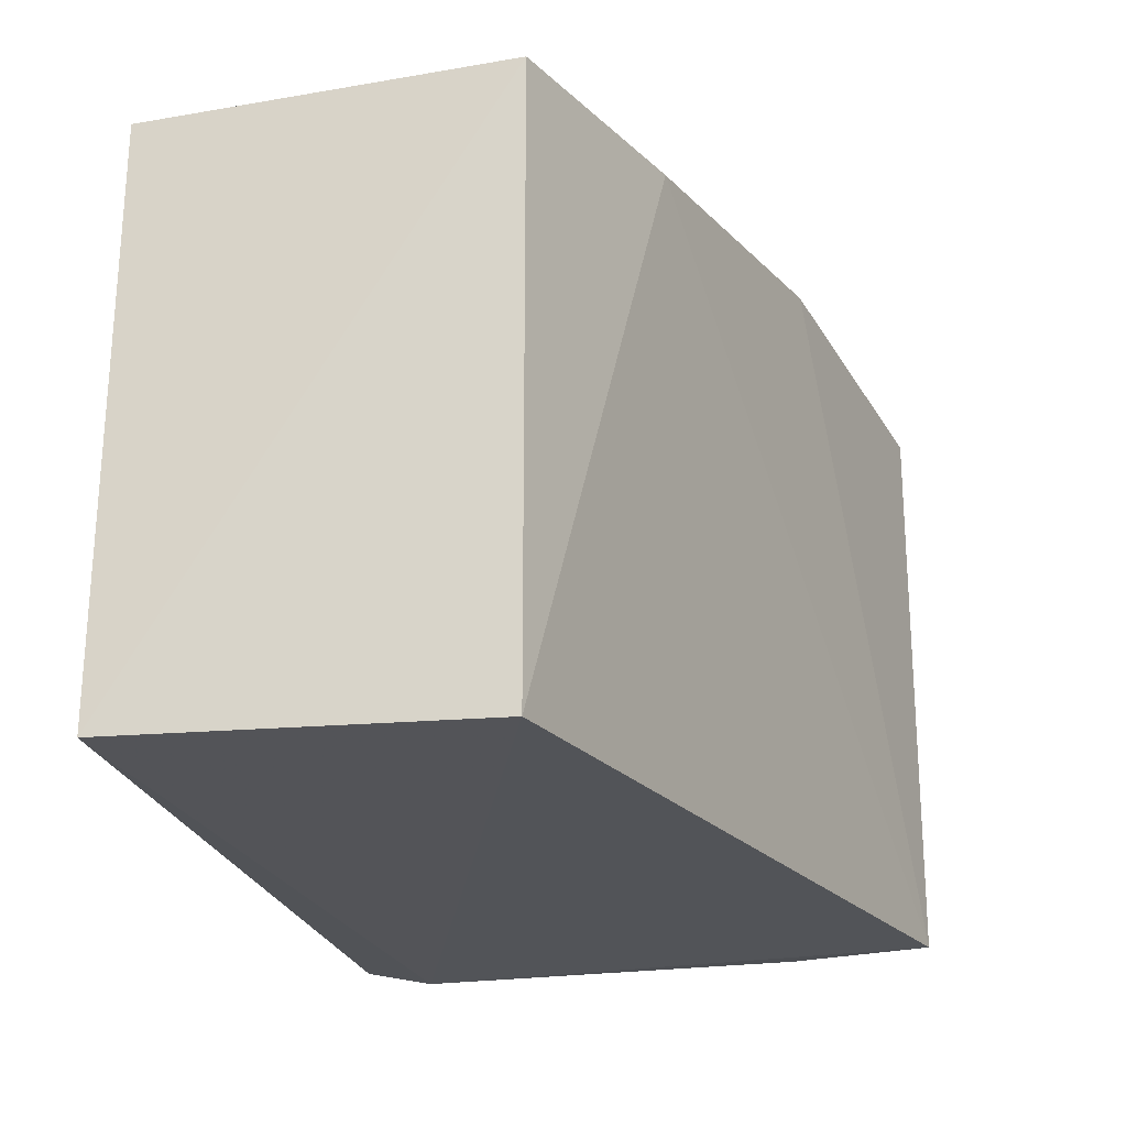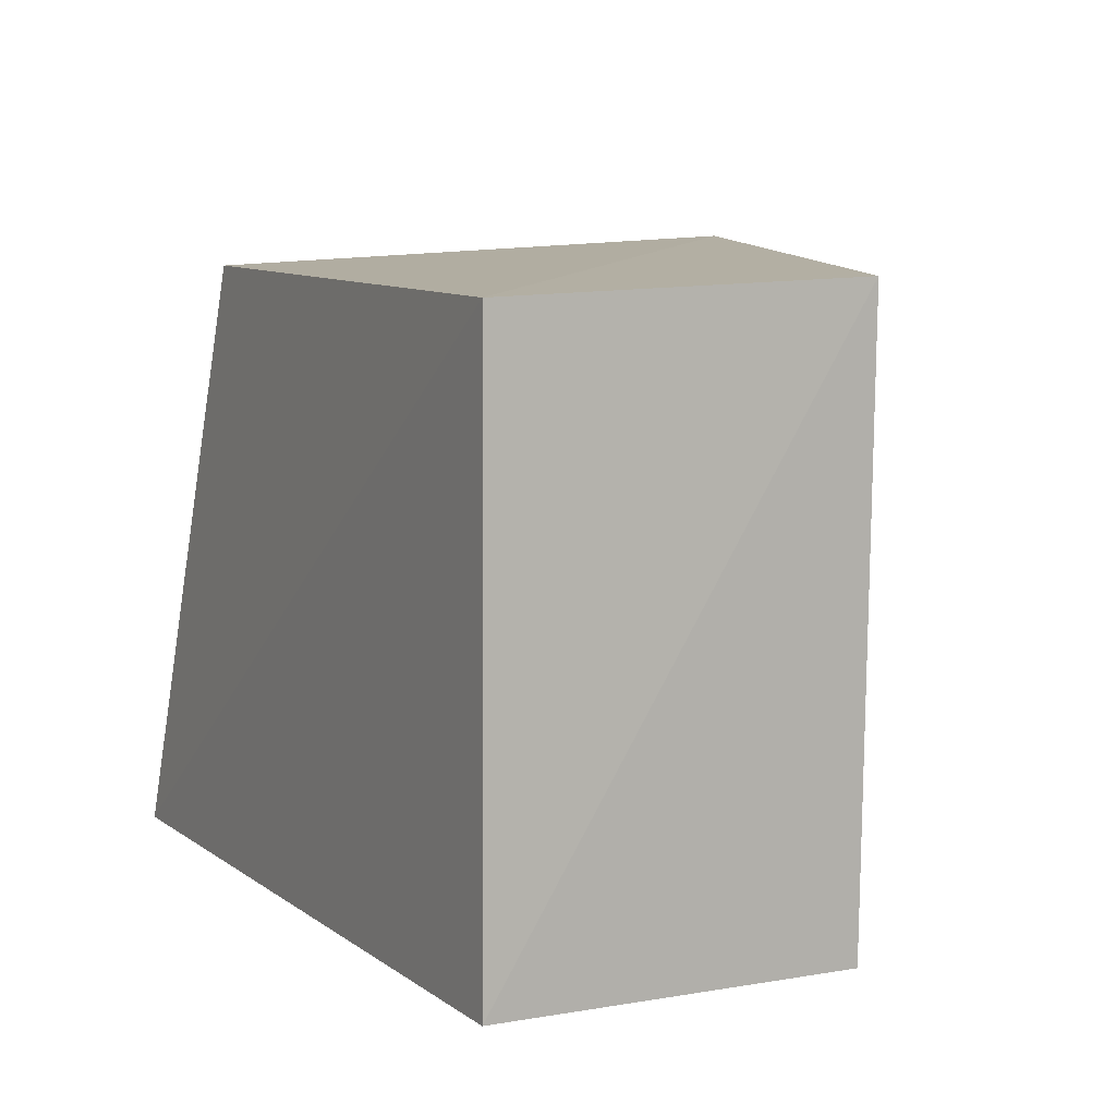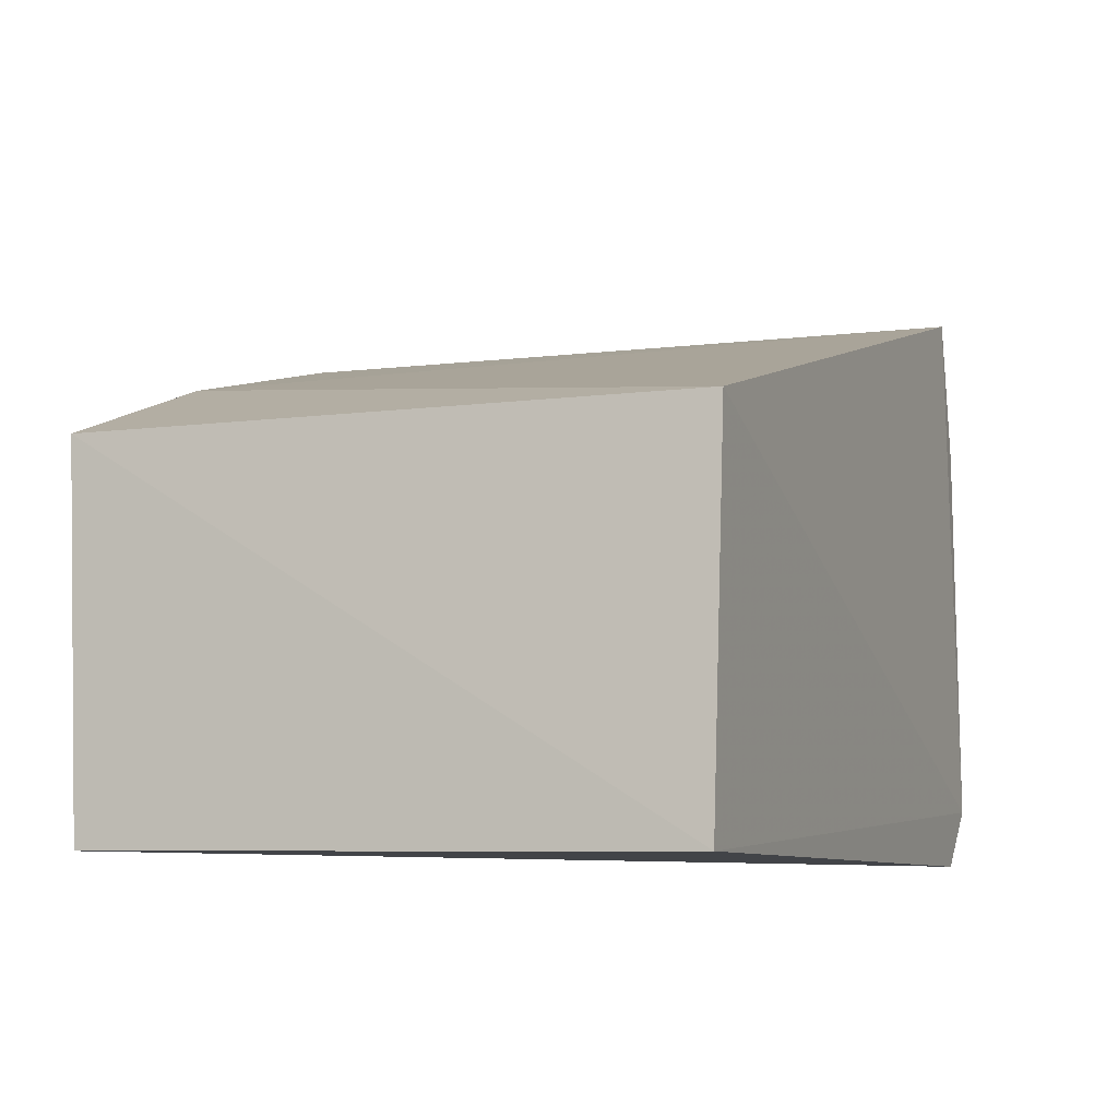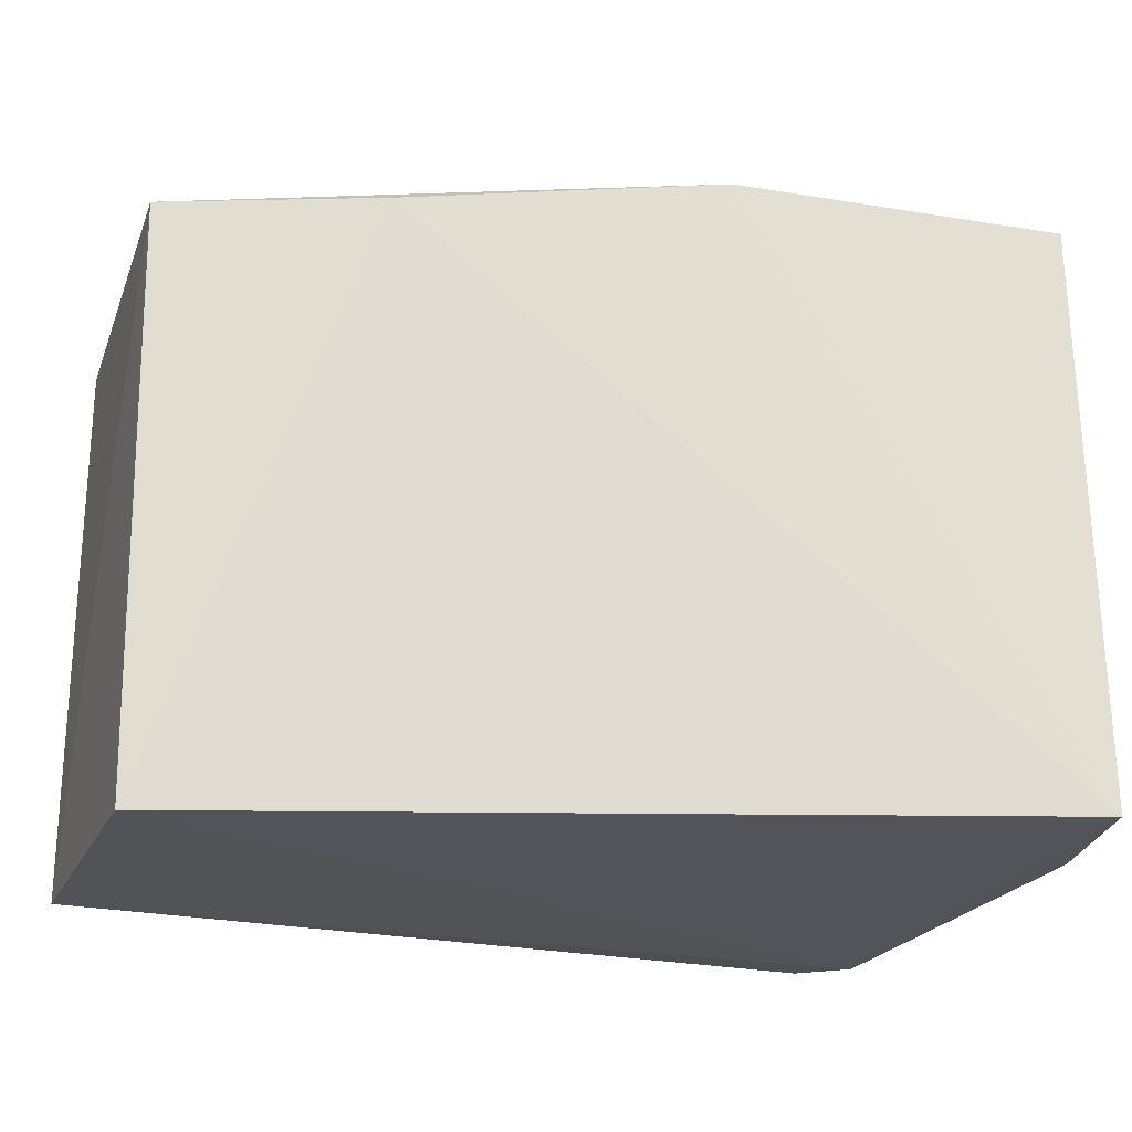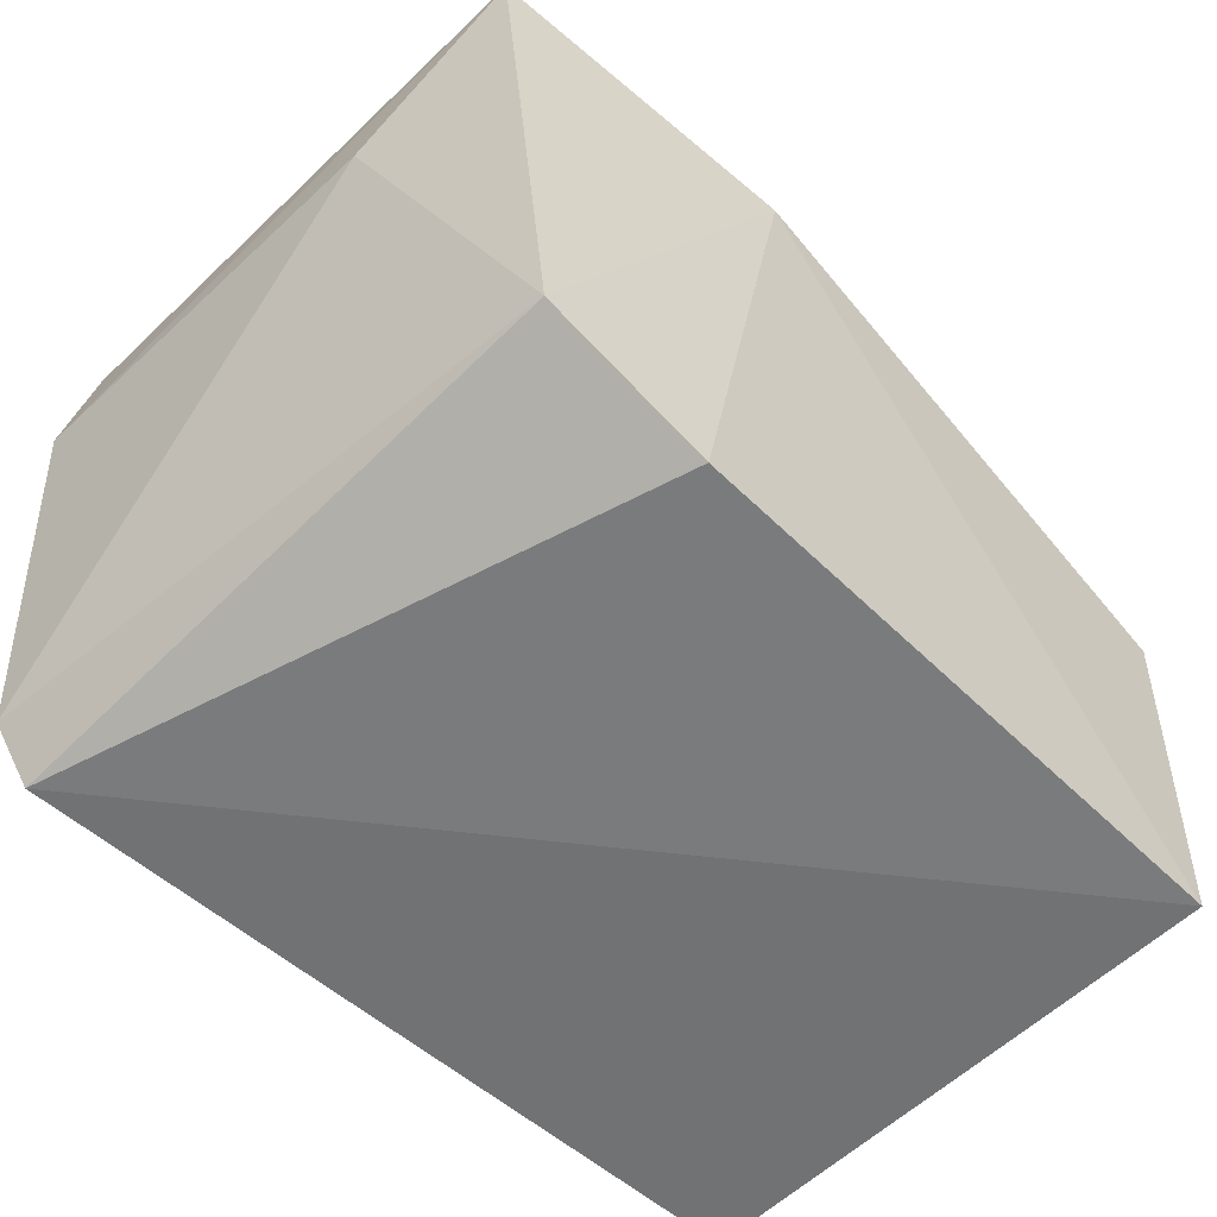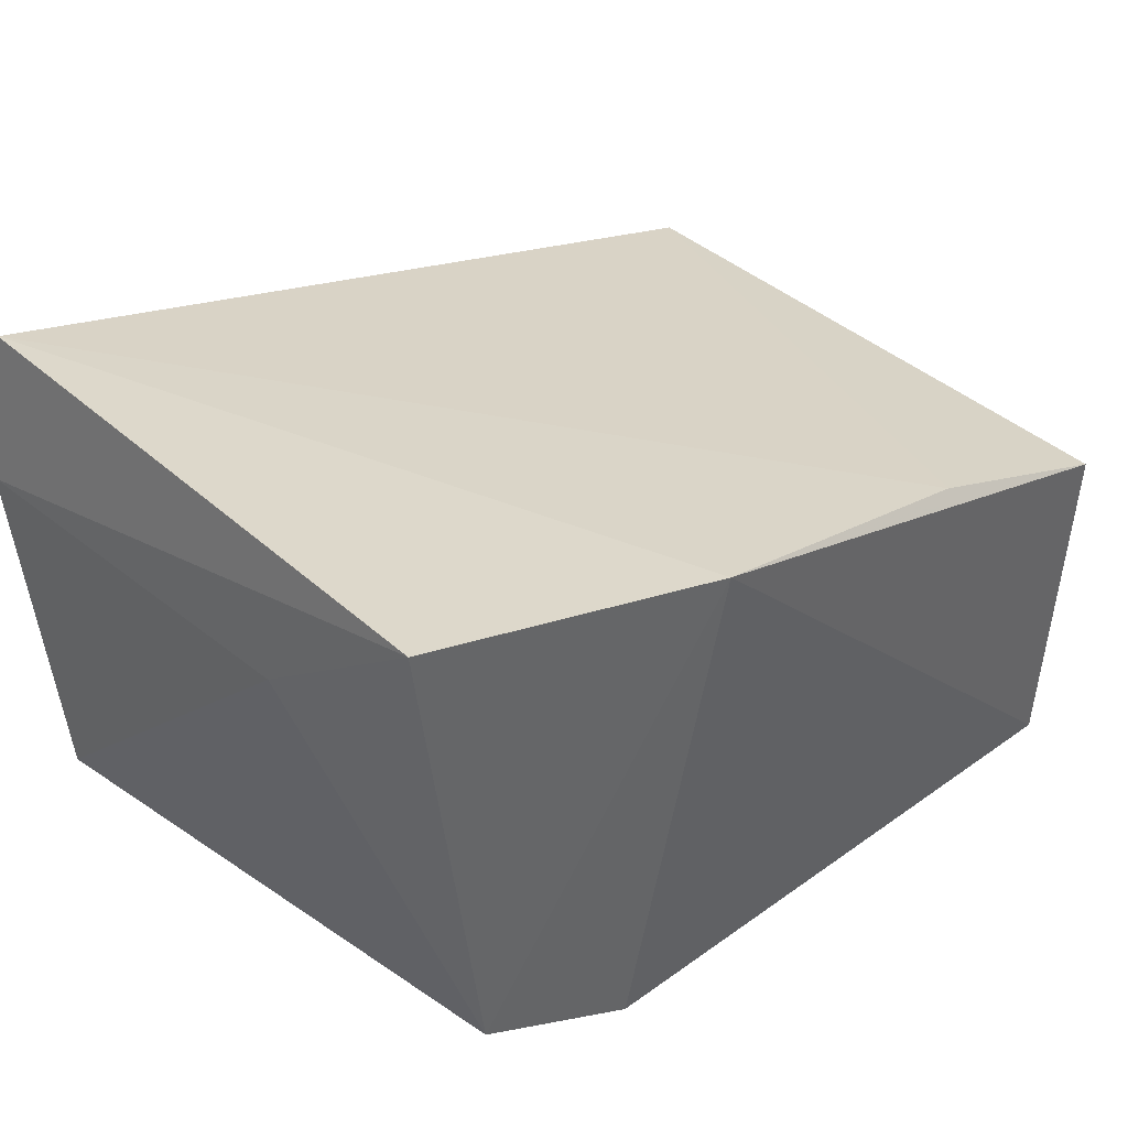
<metadata>
{"format":"obj","ext":"obj","renderer":"f3d","projection":"perspective","resolution":1024,"background":"white","views":[{"elev":-22.8,"azim":-76.8,"up":"+Y"},{"elev":8.2,"azim":-117.8,"up":"+Y"},{"elev":-7.8,"azim":-68.4,"up":"+Z"},{"elev":-22.7,"azim":-18.5,"up":"+Y"},{"elev":-55.5,"azim":135.9,"up":"+Z"},{"elev":39.9,"azim":138.9,"up":"+Z"}]}
</metadata>
<code>
v 0.03355 0.001825 0.02705
v 0.034 -0.02351 0.02698
v 0.03191 -0.02382 0.000608
v -0.00283 0.001681 0.001007
v -0.002591 -0.02383 0.01679
v 0.03062 0.001591 0.00499
v 0.0352 -0.02354 0.02053
v 0.006384 0.0022 0.02038
v 0.03359 -0.02407 0.003183
v -0.002873 -0.02344 0.0008606
v 0.02364 0.002211 0.001599
v 0.02 0.003397 0.02399
v -0.003001 0.002202 0.01688
v 0.03445 -0.005613 0.02144
f 7 1 2
f 8 5 2
f 9 2 5
f 9 7 2
f 9 3 6
f 10 4 3
f 10 9 5
f 10 3 9
f 11 6 3
f 11 3 4
f 12 8 2
f 12 2 1
f 12 1 6
f 12 6 11
f 12 11 4
f 13 5 8
f 13 10 5
f 13 4 10
f 13 12 4
f 13 8 12
f 14 9 6
f 14 6 1
f 14 1 7
f 14 7 9

</code>
